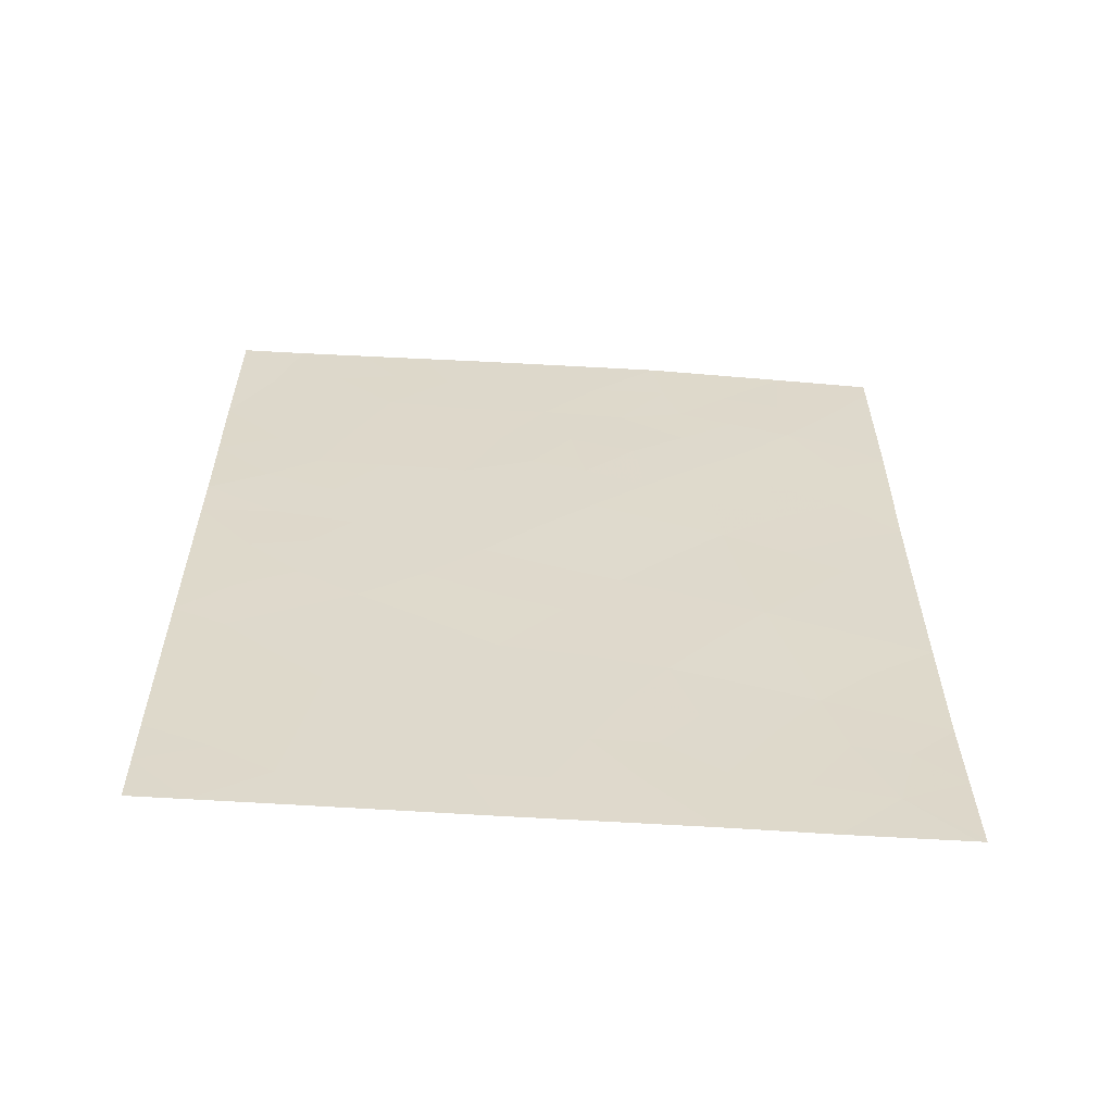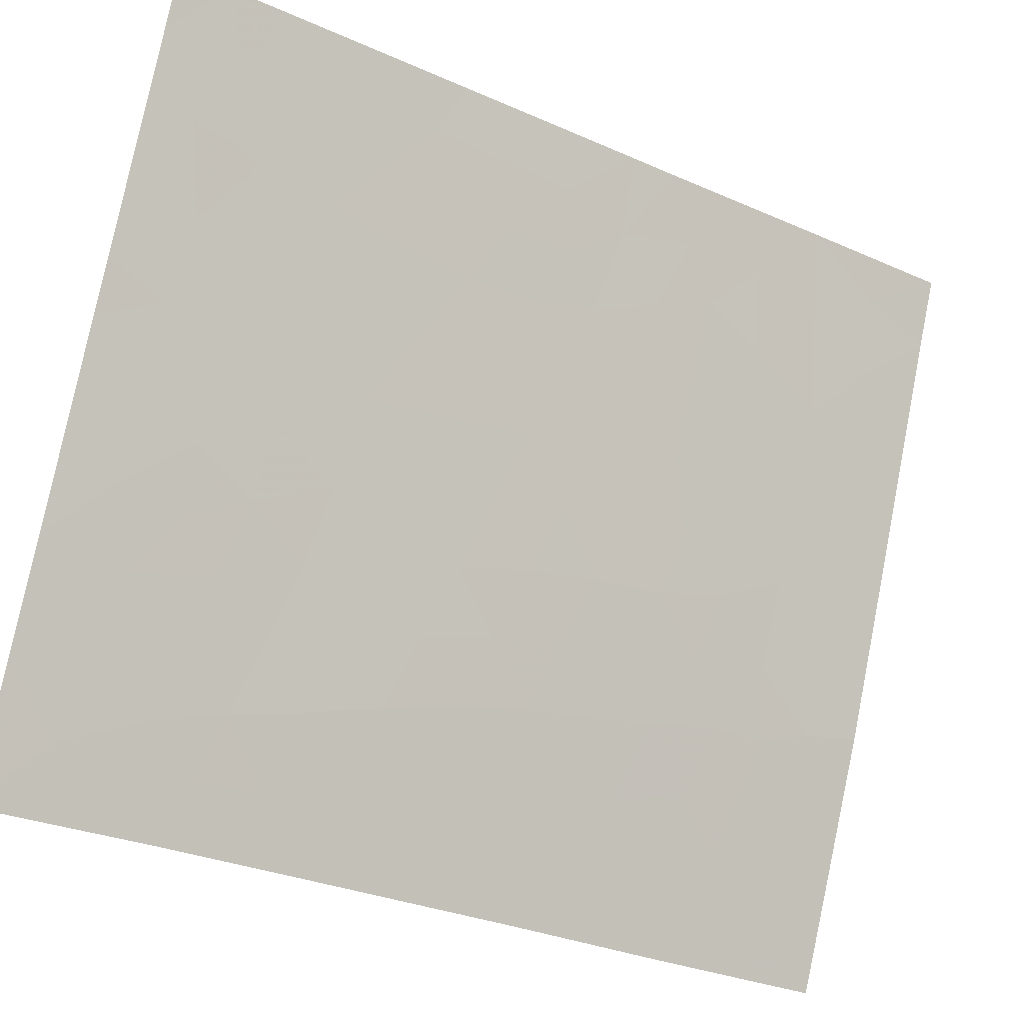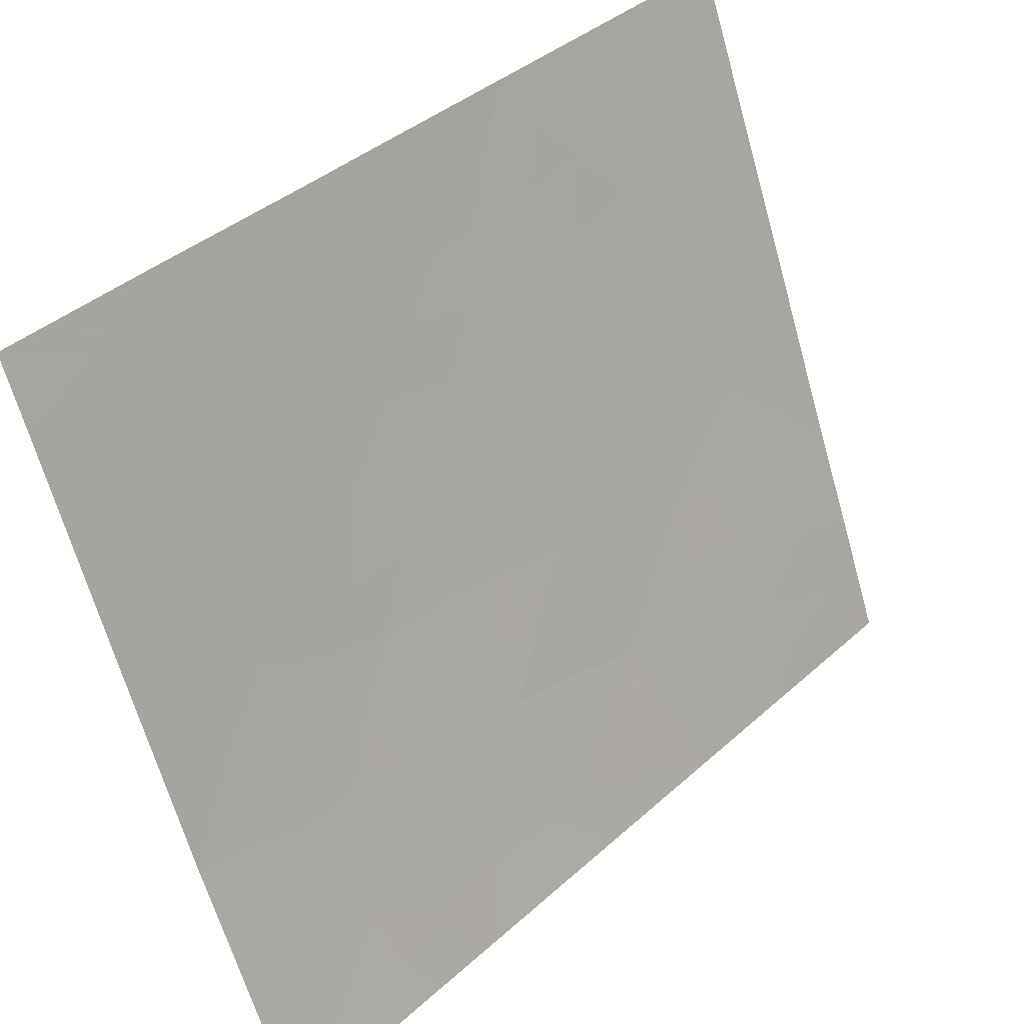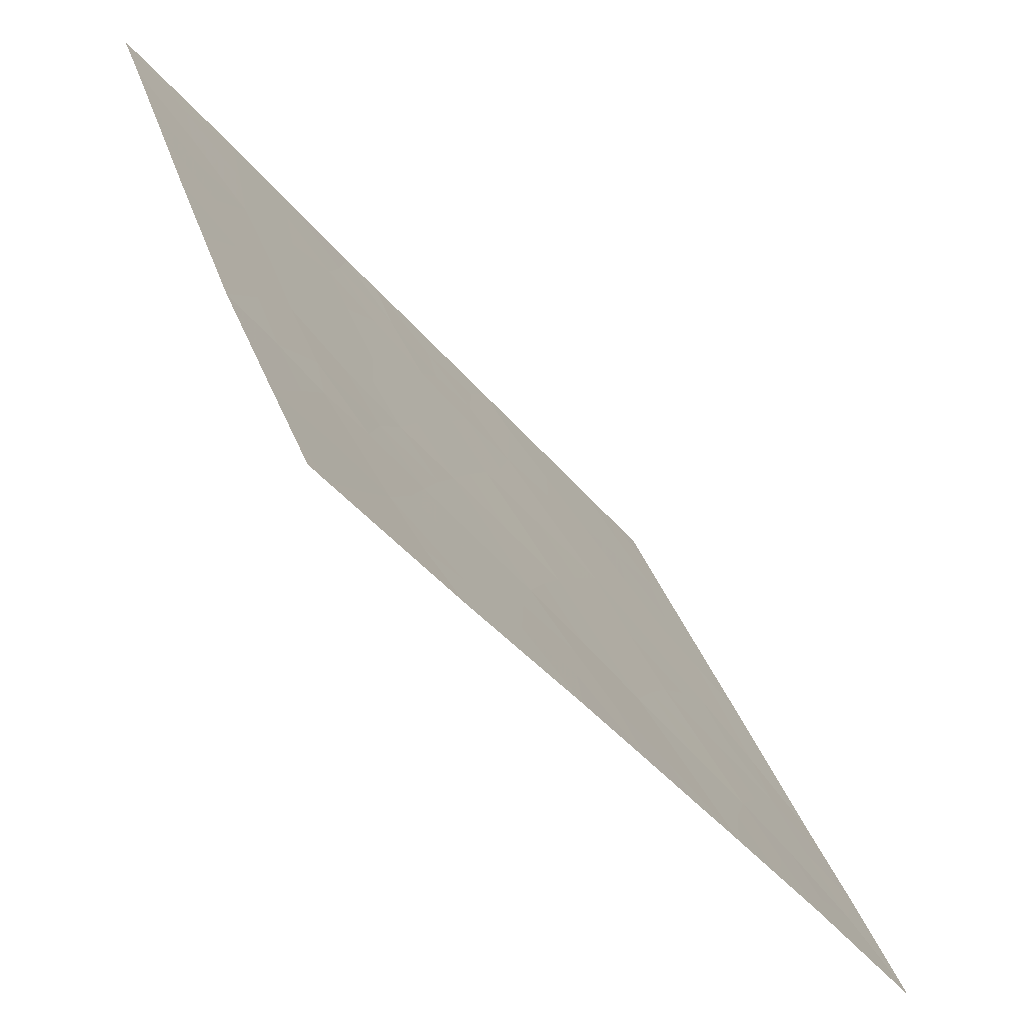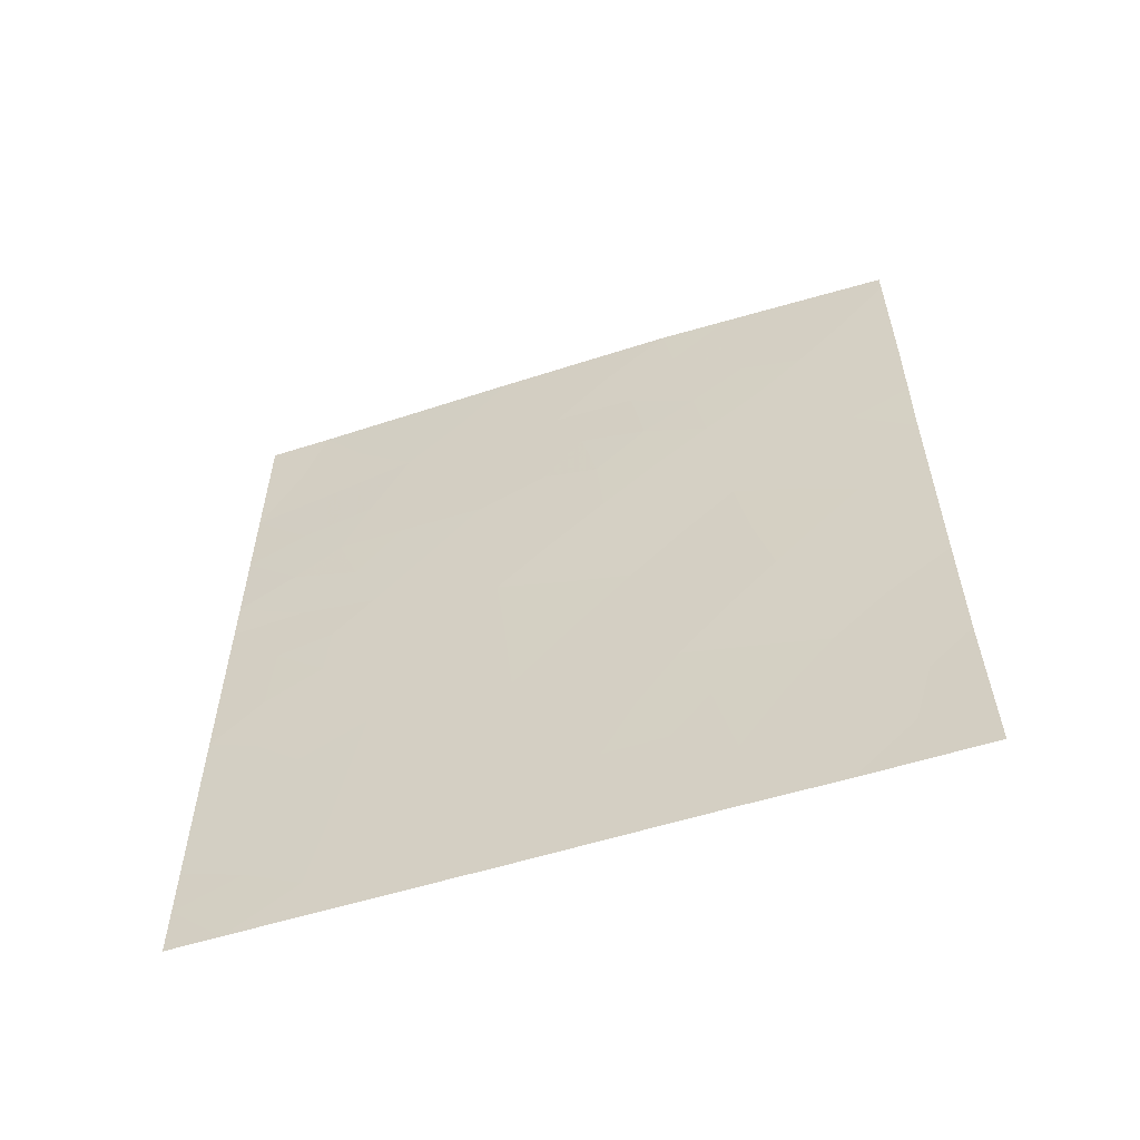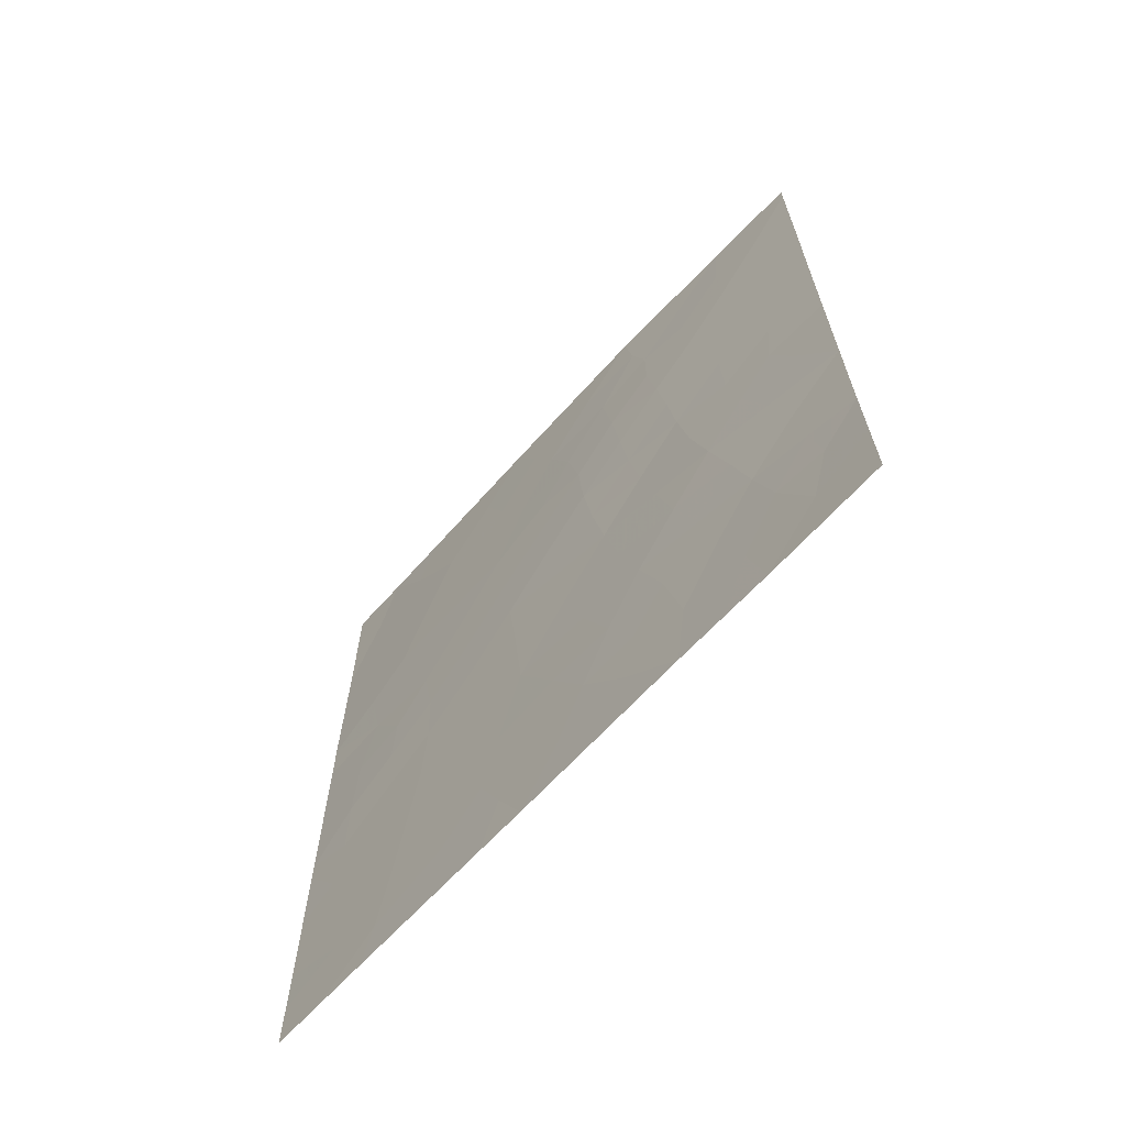
<metadata>
{"format":"obj","ext":"obj","renderer":"f3d","projection":"perspective","resolution":1024,"background":"white","views":[{"elev":-58.8,"azim":107.6,"up":"+Y"},{"elev":-29.5,"azim":56.7,"up":"+Z"},{"elev":39.1,"azim":-138.1,"up":"+Z"},{"elev":-42.0,"azim":-144.5,"up":"+Z"},{"elev":-57.4,"azim":129.5,"up":"+Y"},{"elev":-66.3,"azim":159.0,"up":"+Y"}]}
</metadata>
<code>
v -105.1 47.45 74.2
v -104.7 44.04 75.13
v -104.5 38 75.83
v -105.1 44.05 74.22
v -105.1 42.11 74.23
v -104.2 42.76 76.28
v -102.9 41.6 79.67
v -102.7 39.53 80.31
v -101.7 50 82.85
v -102.2 48.35 81.39
v -101.4 41.77 83.71
v -101.4 47.86 83.73
v -103.7 41.28 77.58
v -105.1 40.29 74.22
v -105.1 38.06 74.18
v -103.7 50 77.45
v -102.8 50 79.93
v -103.9 48.48 77.1
v -101.4 50 83.73
v -101.4 39.43 83.71
v -101.3 38 83.7
v -102.7 38 80.28
v -103 38 79.61
v -105.1 38 74.28
v -103.9 38 77.14
v -101.6 41.78 83.05
v -105.1 45.31 74.22
v -105.1 38 74.18
v -105.1 49.71 74.2
v -105.1 50 74.2
v -104.5 50 75.52
v -102.1 44.56 81.67
v -101.4 44.73 83.71
v -101.4 42.08 83.71
v -101.4 45.38 83.71
v -102.4 50 80.97
v -102.1 40.61 81.72
v -103.3 39.62 78.58
v -101.9 38 82.28
v -104.5 40.77 75.77
v -103.9 46.72 76.95
v -102.2 42.66 81.47
v -102.7 46.24 80.21
v -103.1 48.28 79.11
v -103.5 43.37 78.12
v -101.9 46.32 82.29
v -104.5 48.04 75.53
v -104.1 44.79 76.7
v -102.8 43.98 79.91
v -103.4 45.39 78.43
v -104.8 38.77 75.03
v -105.1 43.08 74.23
v -104.9 43.2 74.79
v -104.5 43.46 75.66
v -104.6 42.45 75.33
v -104.4 41.75 76.01
v -104.8 41.46 75.08
v -101.6 40.95 83.17
v -101.7 40.04 82.89
v -101.9 41.19 82.41
v -104.8 44.9 75.05
v -103.9 40.27 77.25
v -103.5 40.46 78.14
v -103.7 39.62 77.76
v -104.9 39.72 74.78
v -105.1 39.18 74.2
v -104.8 38 75.05
v -103.3 50 78.69
v -103 49.15 79.5
v -103.4 49.16 78.35
v -101.6 48.99 83.16
v -101.4 48.93 83.73
v -101.7 39.07 82.86
v -102.8 38.78 79.99
v -104.2 38 76.49
v -104 39.09 77
v -104.4 44.44 75.85
v -104.1 43.79 76.53
v -104.5 48.99 75.61
v -104.2 49.16 76.41
v -104.2 48.27 76.36
v -104.8 40.54 74.94
v -104.6 39.81 75.51
v -102.8 40.41 80.05
v -103 39.59 79.51
v -103.1 40.53 79.09
v -102.5 41.09 80.75
v -102.4 40.04 80.96
v -103.4 41.47 78.55
v -104.8 50 74.86
v -104.8 49.57 74.97
v -102.1 39.61 81.9
v -103.1 44.7 79.17
v -103 45.74 79.29
v -102.7 45.06 80.06
v -103.6 42.32 77.88
v -103.2 42.56 78.85
v -101.4 43.41 83.71
v -101.6 42.74 83.03
v -101.6 43.81 82.97
v -104.4 38.96 76.06
v -101.4 38.71 83.7
v -101.6 38 82.99
v -105.1 48.58 74.2
v -104.8 48.8 74.89
v -104.8 47.82 74.79
v -104.1 50 76.49
v -103.8 49.18 77.32
v -102.4 47.28 80.81
v -102.9 47.35 79.73
v -102.7 48.27 80.21
v -101.9 43.16 82.27
v -102.2 43.63 81.5
v -101.9 43.97 82.21
v -104.2 40.01 76.38
v -104.1 41.03 76.67
v -102.4 38.94 80.99
v -102.5 49.17 80.58
v -102.2 41.64 81.54
v -101.9 42.19 82.32
v -104 42.05 76.94
v -102.2 46.29 81.37
v -102 47.22 81.91
v -105.1 46.38 74.21
v -103.4 38 78.38
v -103.6 38.83 77.96
v -103.2 38.79 79.02
v -102.9 42.87 79.79
v -103.2 43.66 79.02
v -103.8 44.1 77.42
v -103.9 43.08 77.2
v -105.1 41.2 74.22
v -101.4 46.62 83.72
v -101.7 47 82.91
v -101.6 45.85 82.94
v -102.1 50 81.91
v -101.9 49.12 82.21
v -102.2 49.31 81.39
v -101.4 40.6 83.71
v -103.5 48.24 77.99
v -102.3 38 81.28
v -104.4 45.42 75.88
v -103.9 47.67 77.1
v -104.3 47.35 76.21
v -103.6 47.14 77.82
v -102.4 45.32 80.99
v -102.5 44.3 80.78
v -103 46.63 79.29
v -103.2 47.39 78.73
v -102.5 42.17 80.63
v -104 45.76 76.81
v -103.6 46.08 77.69
v -103.7 45.09 77.58
v -101.7 44.77 82.72
v -102.5 43.26 80.66
v -101.8 48.09 82.57
v -103.3 46.41 78.52
v -102 45.47 82
v -103.4 44.39 78.3
v -104.8 45.97 75.01
v -102 38.62 82.1
v -104.4 46.37 75.95
v -104.8 47.07 74.92
f 5 52 53
f 54 55 53
f 55 56 57
f 58 59 60
f 62 63 64
f 65 51 66
f 15 51 24
f 68 69 70
f 12 71 72
f 75 101 76
f 54 77 78
f 79 80 81
f 65 82 83
f 84 85 86
f 87 88 84
f 63 89 86
f 28 15 24
f 31 91 90
f 73 92 59
f 2 4 61
f 93 94 95
f 89 96 97
f 98 99 100
f 34 11 26
f 102 103 73
f 104 105 106
f 91 79 105
f 107 108 80
f 109 110 111
f 112 113 114
f 115 116 62
f 88 92 117
f 69 118 111
f 56 121 116
f 122 109 123
f 125 126 127
f 85 74 127
f 128 97 129
f 78 130 131
f 132 57 82
f 136 137 138
f 139 20 59
f 70 140 108
f 141 22 117
f 83 115 101
f 77 61 142
f 143 144 81
f 95 146 147
f 121 131 96
f 138 10 118
f 110 148 149
f 150 119 87
f 151 152 153
f 114 154 100
f 128 155 150
f 137 71 156
f 126 76 64
f 134 123 156
f 152 145 157
f 142 162 151
f 144 162 163
f 112 99 120
f 146 122 158
f 154 158 135
f 145 140 149
f 147 113 155
f 157 148 94
f 159 93 129
f 153 159 130
f 51 67 24
f 52 4 53
f 2 53 4
f 2 54 53
f 54 6 55
f 53 55 5
f 5 55 57
f 55 6 56
f 57 56 40
f 26 58 60
f 61 27 160
f 76 62 64
f 62 13 63
f 64 63 38
f 14 65 66
f 66 51 15
f 67 51 3
f 16 68 70
f 68 17 69
f 70 69 44
f 71 19 72
f 19 71 9
f 103 161 73
f 74 22 23
f 25 75 76
f 75 3 101
f 6 54 78
f 54 2 77
f 78 77 48
f 47 79 81
f 79 31 80
f 81 80 18
f 51 65 83
f 65 14 82
f 83 82 40
f 7 84 86
f 84 8 85
f 86 85 38
f 7 87 84
f 87 37 88
f 84 88 8
f 38 63 86
f 63 13 89
f 86 89 7
f 29 30 90
f 90 91 29
f 20 73 59
f 73 161 92
f 61 4 27
f 49 93 95
f 93 50 94
f 95 94 43
f 7 89 97
f 89 13 96
f 97 96 45
f 33 98 100
f 98 34 99
f 100 99 112
f 51 101 3
f 20 102 73
f 102 21 103
f 1 104 106
f 104 29 105
f 106 105 47
f 29 91 105
f 91 31 79
f 105 79 47
f 31 107 80
f 107 16 108
f 80 108 18
f 10 109 111
f 109 43 110
f 111 110 44
f 112 42 113
f 114 113 32
f 76 115 62
f 115 40 116
f 62 116 13
f 117 22 74
f 117 74 8
f 8 88 117
f 88 37 92
f 117 92 161
f 44 69 111
f 69 17 118
f 111 118 10
f 60 37 119
f 120 119 42
f 40 56 116
f 56 6 121
f 116 121 13
f 46 122 123
f 122 43 109
f 123 109 10
f 27 124 160
f 124 1 163
f 23 125 127
f 125 25 126
f 127 126 38
f 38 85 127
f 85 8 74
f 127 74 23
f 49 128 129
f 128 7 97
f 129 97 45
f 6 78 131
f 78 48 130
f 131 130 45
f 14 132 82
f 132 5 57
f 82 57 40
f 12 133 134
f 133 35 135
f 154 35 33
f 36 136 138
f 136 9 137
f 138 137 10
f 11 58 26
f 58 11 139
f 16 70 108
f 70 44 140
f 108 140 18
f 39 141 161
f 117 161 141
f 51 83 101
f 83 40 115
f 101 115 76
f 48 77 142
f 77 2 61
f 18 143 81
f 143 41 144
f 81 144 47
f 41 143 145
f 143 18 140
f 106 47 163
f 49 95 147
f 95 43 146
f 147 146 32
f 13 121 96
f 121 6 131
f 96 131 45
f 36 118 17
f 118 36 138
f 44 110 149
f 110 43 148
f 149 148 157
f 7 150 87
f 150 42 119
f 87 119 37
f 48 151 153
f 151 41 152
f 153 152 50
f 112 114 100
f 114 32 154
f 100 154 33
f 7 128 150
f 128 49 155
f 150 155 42
f 10 137 156
f 137 9 71
f 156 71 12
f 38 126 64
f 126 25 76
f 12 134 156
f 134 46 123
f 156 123 10
f 50 152 157
f 152 41 145
f 48 142 151
f 151 162 41
f 47 144 163
f 144 41 162
f 34 26 99
f 120 99 26
f 112 120 42
f 32 146 158
f 146 43 122
f 158 122 46
f 35 154 135
f 154 32 158
f 135 158 46
f 157 145 149
f 145 143 140
f 149 140 44
f 49 147 155
f 147 32 113
f 155 113 42
f 50 157 94
f 94 148 43
f 45 159 129
f 159 50 93
f 129 93 49
f 48 153 130
f 153 50 159
f 130 159 45
f 142 61 160
f 142 160 162
f 160 124 163
f 134 135 46
f 139 59 58
f 161 103 39
f 134 133 135
f 163 162 160
f 60 119 120
f 26 60 120
f 59 92 37
f 60 59 37
f 163 1 106

</code>
